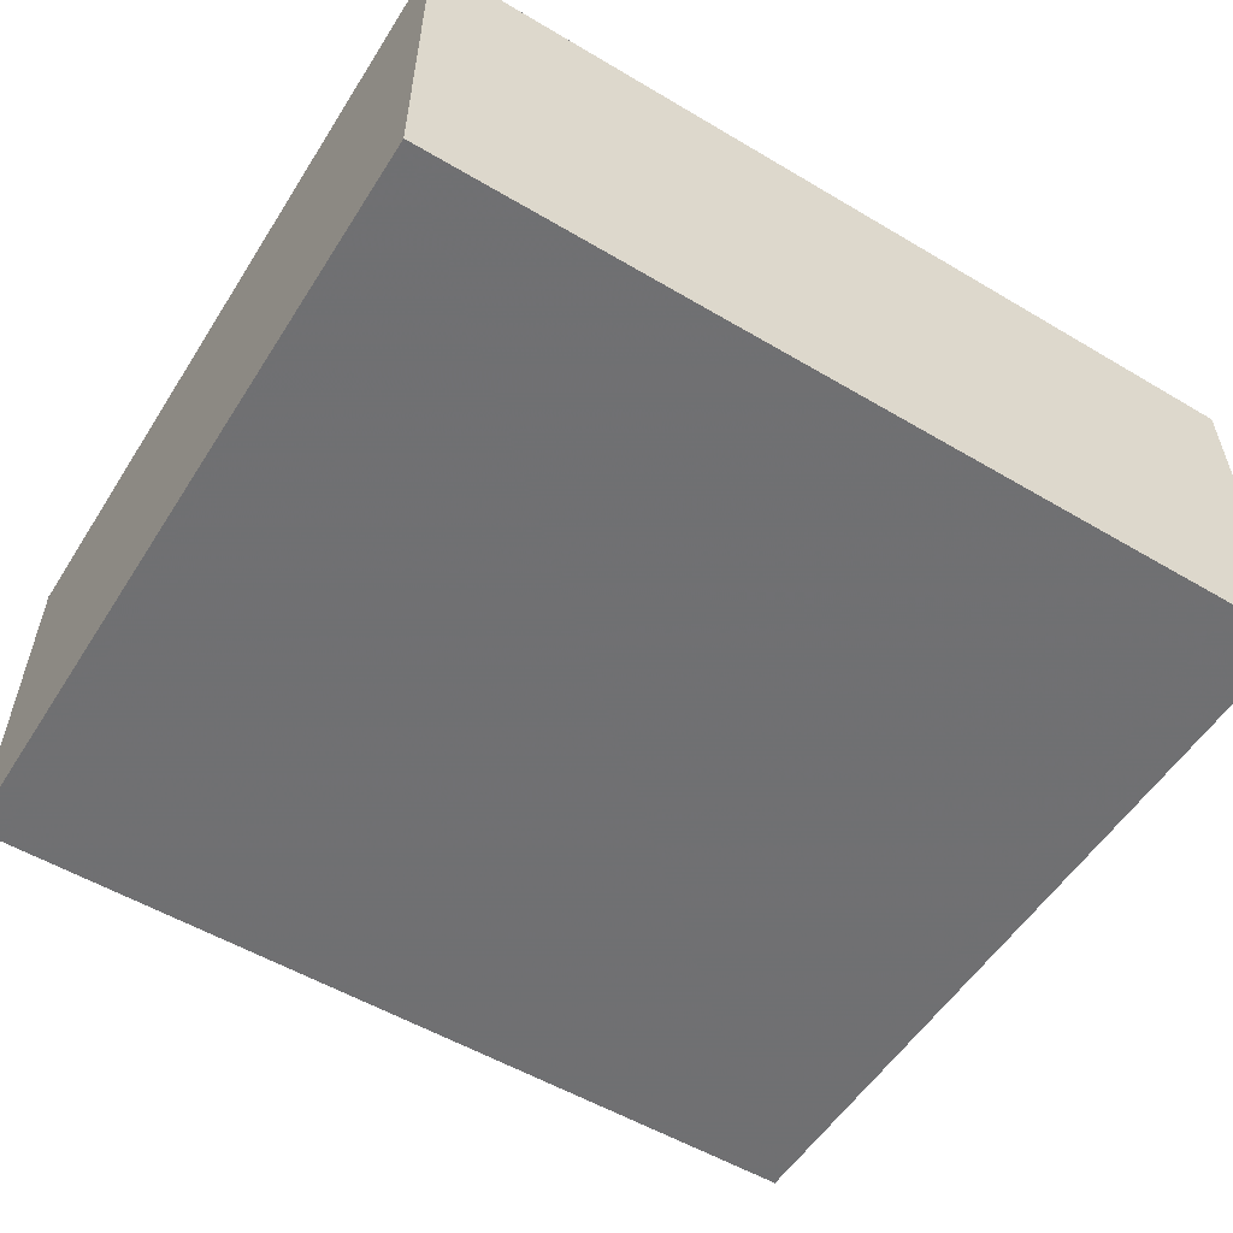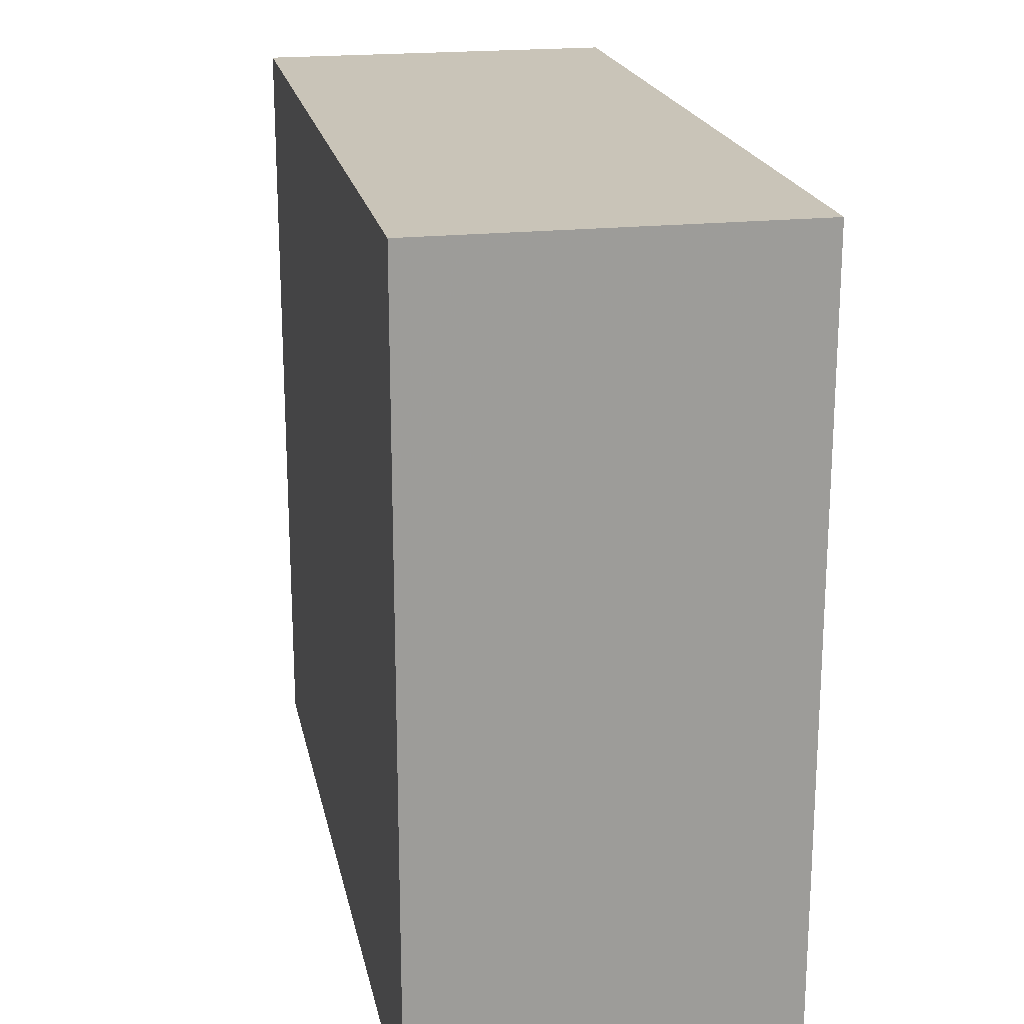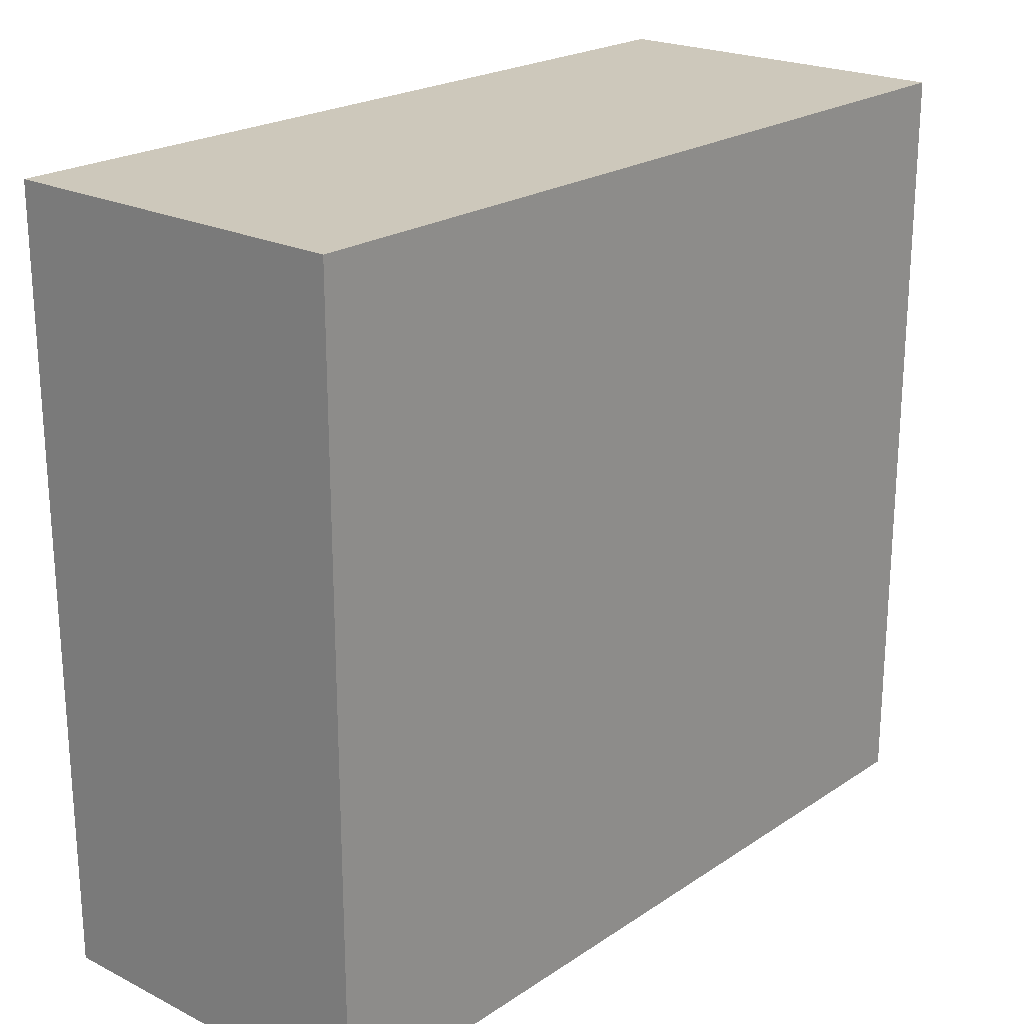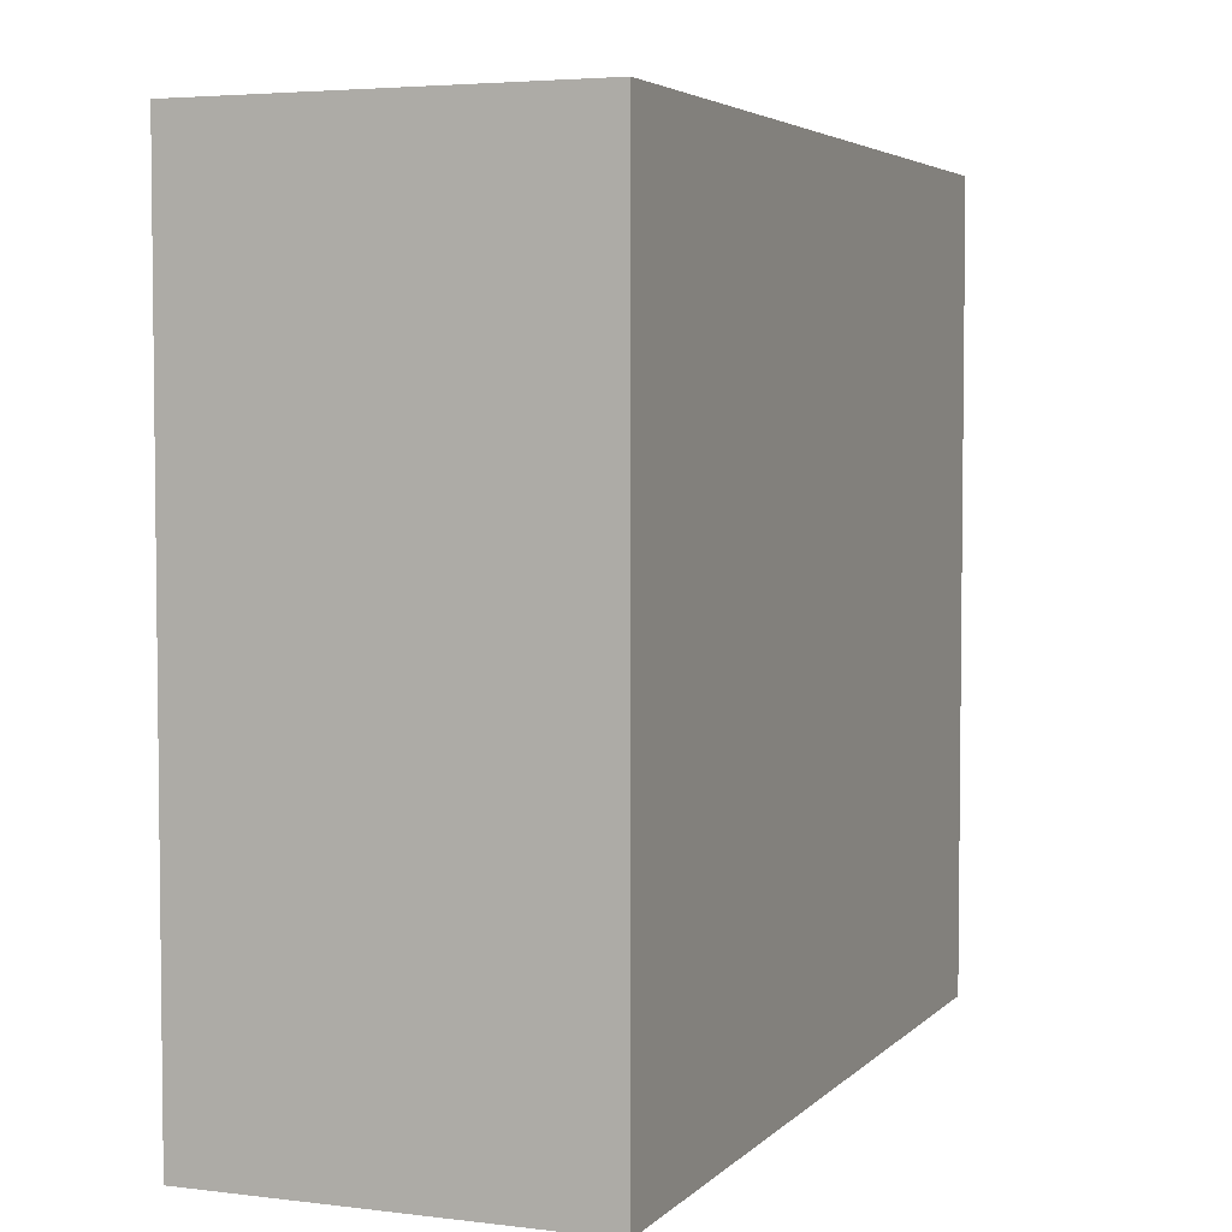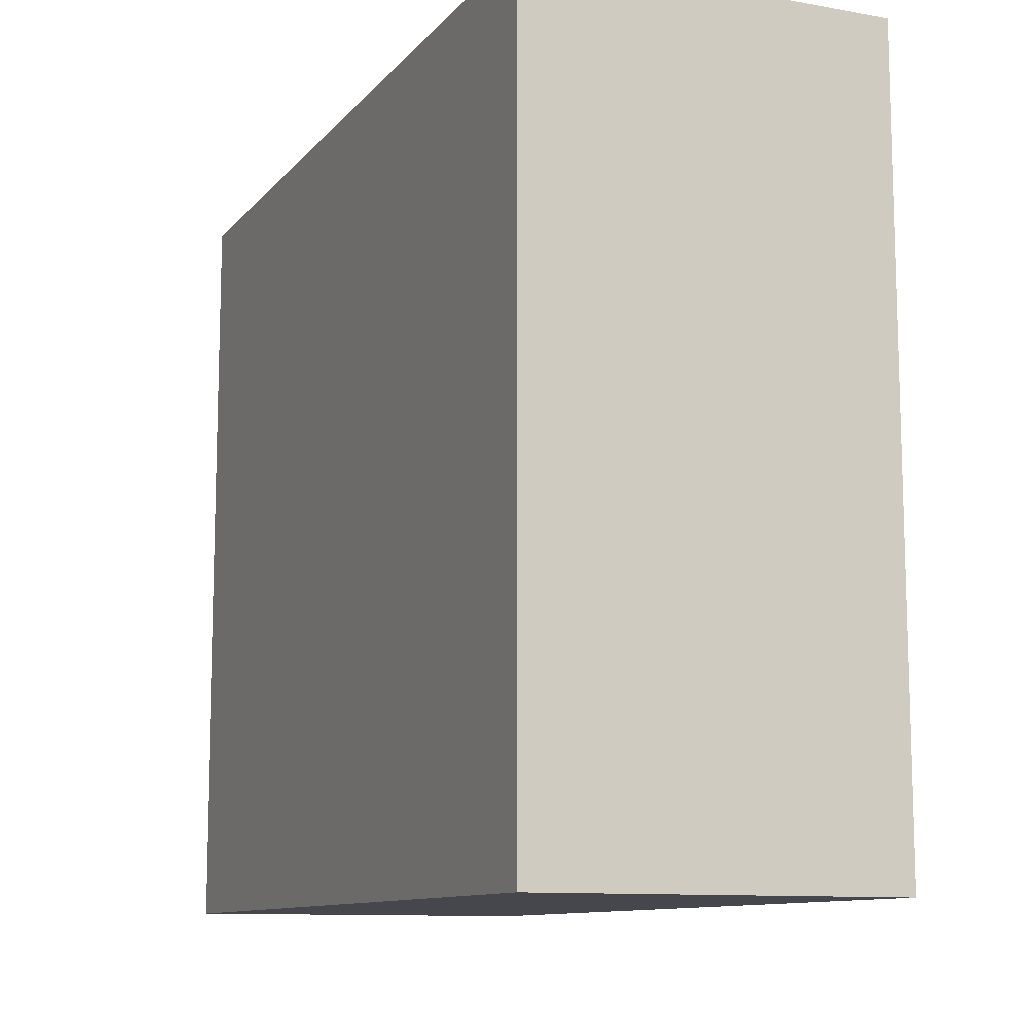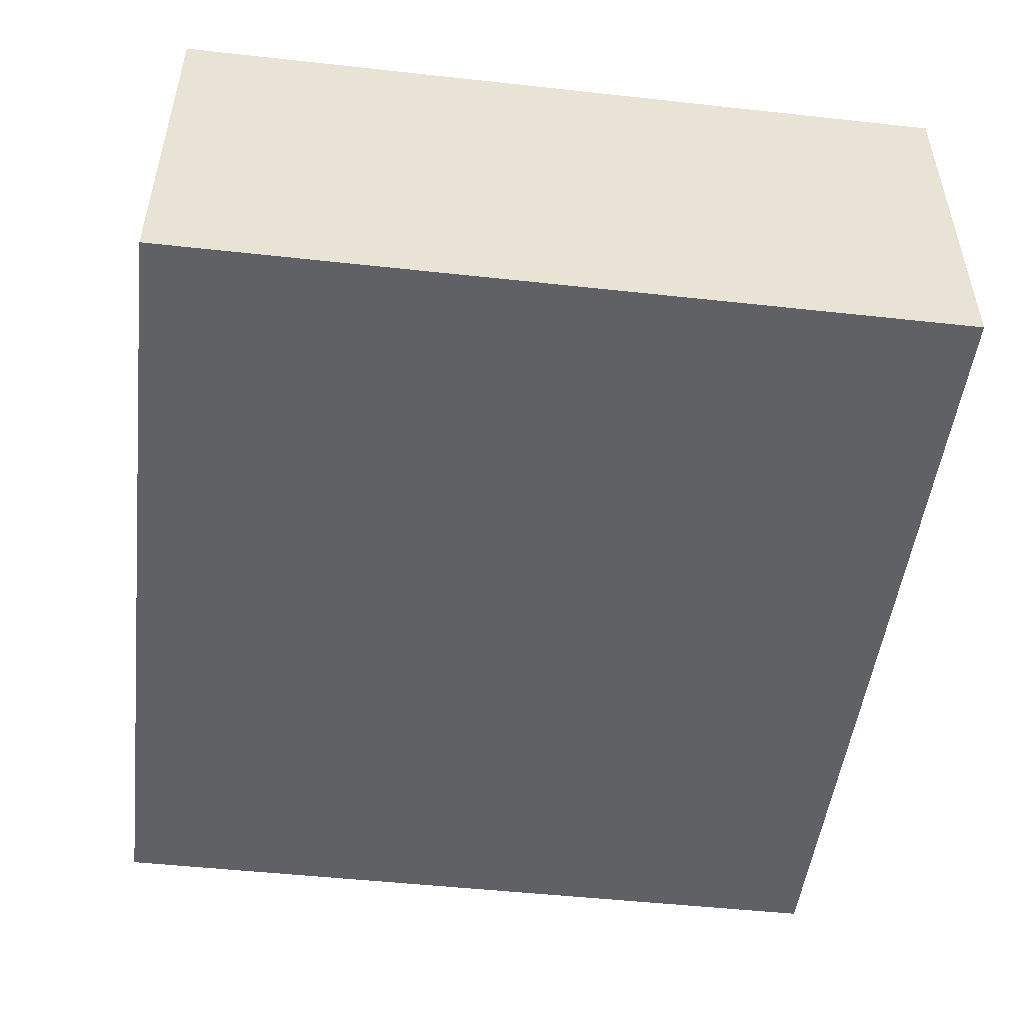
<metadata>
{"format":"obj","ext":"obj","renderer":"f3d","projection":"perspective","resolution":1024,"background":"white","views":[{"elev":-55.0,"azim":148.0,"up":"+Y"},{"elev":20.2,"azim":-101.3,"up":"+Z"},{"elev":21.9,"azim":131.0,"up":"+Z"},{"elev":4.2,"azim":-68.2,"up":"+Z"},{"elev":-10.9,"azim":-113.5,"up":"+Z"},{"elev":-49.7,"azim":-96.9,"up":"+Y"}]}
</metadata>
<code>
o 12847
v 2209 1869 14.6
v 2208 1869 14.6
v 2208 1869 14.6
v 2209 1869 14.9
v 2208 1869 14.9
v 2208 1869 14.9
v 2209 1869 14.6
v 2208 1869 14.6
v 2209 1869 14.6
v 2209 1869 14.9
v 2209 1869 14.6
v 2209 1869 14.9
v 2209 1869 14.9
v 2208 1869 14.9
v 2209 1869 14.9
v 2208 1869 14.9
v 2209 1869 14.6
v 2209 1869 14.9
v 2209 1869 14.6
v 2208 1869 14.9
v 2209 1869 14.9
v 2208 1869 14.6
v 2208 1869 14.9
v 2208 1869 14.9
v 2209 1869 14.6
v 2208 1869 14.6
v 2208 1869 14.9
v 2208 1869 14.6
v 2208 1869 14.6
f 1 2 3
f 1 4 5
f 6 2 7
f 8 9 7
f 10 7 11
f 12 13 14
f 14 15 16
f 17 15 18
f 19 20 21
f 22 23 20
f 24 25 26
f 27 28 29

</code>
